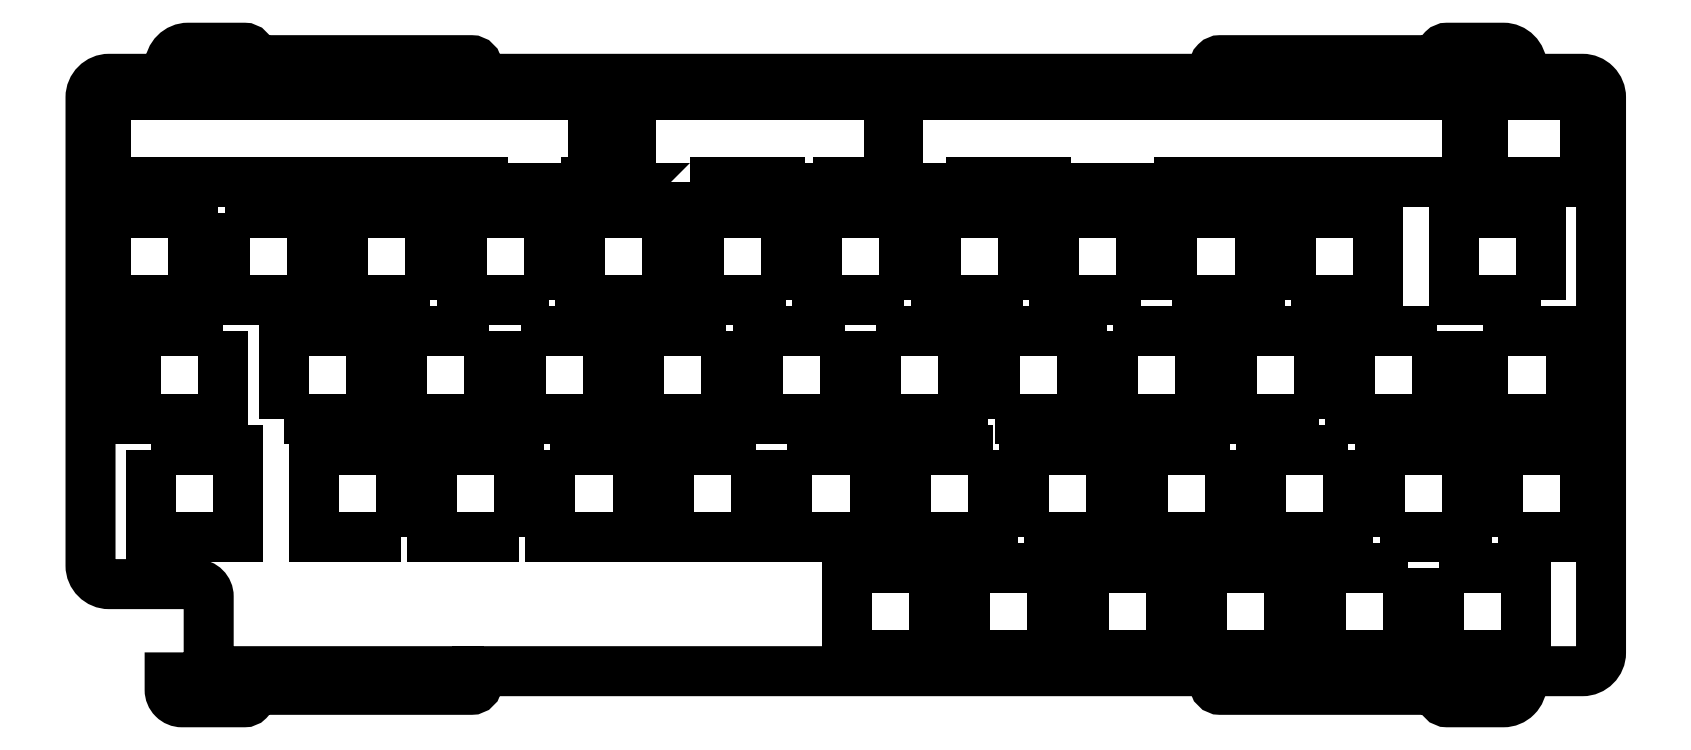
<metadata>
{"format":"dxf","ext":"dxf","renderer":"ezdxf+matplotlib","layout":"modelspace","background":"white","min_lineweight":24,"dpi":150}
</metadata>
<code>
0
SECTION
2
ENTITIES
0
LWPOLYLINE
8
0
90
4
70
1
43
0
10
-73.67
20
-26.05
10
-73.67
20
-12.05
10
-59.68
20
-12.05
10
-59.68
20
-26.05
0
LWPOLYLINE
8
0
90
4
70
1
43
0
10
-16.53
20
-12.05
10
-2.525
20
-12.05
10
-2.525
20
-26.05
10
-16.53
20
-26.05
0
LWPOLYLINE
8
0
90
4
70
1
43
0
10
-78.73
20
-26.05
10
-92.73
20
-26.05
10
-92.73
20
-12.05
10
-78.73
20
-12.05
0
LWPOLYLINE
8
0
90
4
70
1
43
0
10
-40.63
20
-26.05
10
-54.63
20
-26.05
10
-54.63
20
-12.05
10
-40.63
20
-12.05
0
LWPOLYLINE
8
0
90
4
70
1
43
0
10
-21.58
20
-12.05
10
-21.58
20
-26.05
10
-35.58
20
-26.05
10
-35.58
20
-12.05
0
LWPOLYLINE
8
0
90
4
70
1
43
0
10
-111.8
20
-26.05
10
-111.8
20
-12.05
10
-97.78
20
-12.05
10
-97.78
20
-26.05
0
CIRCLE
8
0
10
-7.697
20
-31.58
30
0
40
1.25
210
0
220
-0
230
1
0
CIRCLE
8
0
10
-216.1
20
-31.58
30
0
40
1.25
210
0
220
-0
230
1
0
CIRCLE
8
0
10
-7.697
20
69.68
30
0
40
1.25
210
0
220
-0
230
1
0
CIRCLE
8
0
10
-216.1
20
69.68
30
0
40
1.25
210
0
220
-0
230
1
0
LWPOLYLINE
8
0
90
80
70
1
43
0
10
-12.2
20
68.67
42
0.4142
10
-11.2
20
67.67
10
-3.197
20
67.68
10
-3.197
20
68.67
42
0.4142
10
-6.197
20
71.68
10
-15.2
20
71.68
42
0.4142
10
-16.2
20
70.67
10
-16.2
20
69.68
10
-51.7
20
69.68
42
0.4142
10
-52.7
20
68.67
10
-52.7
20
66.68
10
-171.1
20
66.68
10
-171.1
20
68.67
42
0.4142
10
-172.1
20
69.67
10
-207.6
20
69.67
10
-207.6
20
70.67
42
0.4142
10
-208.6
20
71.67
10
-217.6
20
71.68
42
0.4142
10
-220.6
20
68.67
10
-220.6
20
67.67
10
-212.6
20
67.67
42
0.4142
10
-211.6
20
68.67
42
-0.4142
10
-210.6
20
69.68
10
-209.6
20
69.68
10
-209.6
20
68.67
42
0.4142
10
-208.6
20
67.67
10
-174.1
20
67.68
10
-174.1
20
66.68
10
-230.4
20
66.68
42
0.4142
10
-233.4
20
63.67
10
-233.4
20
-11.58
42
0.4142
10
-230.4
20
-14.58
10
-216.4
20
-14.58
42
-0.4142
10
-214.4
20
-16.58
10
-214.4
20
-25.58
42
0.4142
10
-211.4
20
-28.58
10
-174.1
20
-28.58
10
-174.1
20
-29.58
10
-208.6
20
-29.58
42
0.4142
10
-209.6
20
-30.58
10
-209.6
20
-31.58
10
-210.6
20
-31.58
42
-0.4142
10
-211.6
20
-30.58
42
0.4142
10
-212.6
20
-29.58
10
-220.6
20
-29.58
10
-220.6
20
-31.58
42
0.4142
10
-218.6
20
-33.58
10
-208.6
20
-33.58
42
0.4142
10
-207.6
20
-32.58
10
-207.6
20
-31.58
10
-172.1
20
-31.57
42
0.4142
10
-171.1
20
-30.58
10
-171.1
20
-28.58
10
-52.7
20
-28.58
10
-52.7
20
-30.58
42
0.4142
10
-51.7
20
-31.58
10
-16.2
20
-31.58
10
-16.2
20
-32.58
42
0.4142
10
-15.2
20
-33.58
10
-6.197
20
-33.58
42
0.4142
10
-3.197
20
-30.58
10
-3.197
20
-29.58
10
-11.2
20
-29.57
42
0.4142
10
-12.2
20
-30.58
42
-0.4142
10
-13.2
20
-31.58
10
-14.2
20
-31.58
10
-14.2
20
-30.58
42
0.4142
10
-15.2
20
-29.58
10
-49.7
20
-29.58
10
-49.7
20
-28.58
10
6.525
20
-28.57
42
0.4142
10
9.525
20
-25.57
10
9.525
20
63.68
42
0.4142
10
6.525
20
66.68
10
-49.7
20
66.68
10
-49.7
20
67.68
10
-15.2
20
67.68
42
0.4142
10
-14.2
20
68.68
10
-14.2
20
69.68
10
-13.2
20
69.68
42
-0.4142
0
LWPOLYLINE
8
0
90
4
70
1
43
0
10
-223.7
20
7
10
-209.7
20
7
10
-209.7
20
-7
10
-223.7
20
-7
0
LWPOLYLINE
8
0
90
4
70
1
43
0
10
-9.381
20
26.05
10
4.619
20
26.05
10
4.619
20
12.05
10
-9.381
20
12.05
0
LWPOLYLINE
8
0
90
4
70
1
43
0
10
-159.4
20
7
10
-145.4
20
7
10
-145.4
20
-7
10
-159.4
20
-7
0
LWPOLYLINE
8
0
90
4
70
1
43
0
10
-112.1
20
26.05
10
-112.1
20
12.05
10
-126.1
20
12.05
10
-126.1
20
26.05
0
LWPOLYLINE
8
0
90
4
70
1
43
0
10
-16.81
20
26.05
10
-16.81
20
12.05
10
-30.81
20
12.05
10
-30.81
20
26.05
0
LWPOLYLINE
8
0
90
4
70
1
43
0
10
-50.15
20
7
10
-50.15
20
-7
10
-64.15
20
-7
10
-64.15
20
7
0
LWPOLYLINE
8
0
90
4
70
1
43
0
10
-140.6
20
45.1
10
-140.6
20
31.1
10
-154.6
20
31.1
10
-154.6
20
45.1
0
LWPOLYLINE
8
0
90
4
70
1
43
0
10
-35.86
20
12.05
10
-49.86
20
12.05
10
-49.86
20
26.05
10
-35.86
20
26.05
0
LWPOLYLINE
8
0
90
4
70
1
43
0
10
-121.6
20
31.1
10
-135.6
20
31.1
10
-135.6
20
45.1
10
-121.6
20
45.1
0
LWPOLYLINE
8
0
90
4
70
1
43
0
10
-26.05
20
-7
10
-26.05
20
7
10
-12.05
20
7
10
-12.05
20
-7
0
LWPOLYLINE
8
0
90
4
70
1
43
0
10
-202.3
20
12.05
10
-202.3
20
26.05
10
-188.3
20
26.05
10
-188.3
20
12.05
0
LWPOLYLINE
8
0
90
4
70
1
43
0
10
-178.7
20
31.1
10
-192.7
20
31.1
10
-192.7
20
45.1
10
-178.7
20
45.1
0
LWPOLYLINE
8
0
90
4
70
1
43
0
10
-131.1
20
26.05
10
-131.1
20
12.05
10
-145.1
20
12.05
10
-145.1
20
26.05
0
LWPOLYLINE
8
0
90
4
70
1
43
0
10
-59.39
20
31.1
10
-59.39
20
45.1
10
-45.39
20
45.1
10
-45.39
20
31.1
0
LWPOLYLINE
8
0
90
4
70
1
43
0
10
-7
20
-7
10
-7
20
7
10
7
20
7
10
7
20
-7
0
LWPOLYLINE
8
0
90
4
70
1
43
0
10
-40.34
20
31.1
10
-40.34
20
45.1
10
-26.34
20
45.1
10
-26.34
20
31.1
0
LWPOLYLINE
8
0
90
4
70
1
43
0
10
-183.5
20
-7
10
-197.5
20
-7
10
-197.5
20
7
10
-183.5
20
7
0
LWPOLYLINE
8
0
90
4
70
1
43
0
10
-211.8
20
45.1
10
-197.8
20
45.1
10
-197.8
20
31.1
10
-211.8
20
31.1
0
LWPOLYLINE
8
0
90
4
70
1
43
0
10
-83.2
20
-7
10
-83.2
20
7
10
-69.2
20
7
10
-69.2
20
-7
0
LWPOLYLINE
8
0
90
4
70
1
43
0
10
-126.3
20
7
10
-126.3
20
-7
10
-140.3
20
-7
10
-140.3
20
7
0
LWPOLYLINE
8
0
90
4
70
1
43
0
10
-164.4
20
-7
10
-178.4
20
-7
10
-178.4
20
7
10
-164.4
20
7
0
LWPOLYLINE
8
0
90
10
70
1
43
0
10
-103.5
20
64.15
10
-12.05
20
64.15
10
-12.05
20
50.15
10
-58.41
20
50.15
10
-58.41
20
49.15
10
-79.67
20
49.15
10
-79.67
20
50.15
10
-91.78
20
50.15
10
-91.78
20
49.15
10
-103.5
20
49.15
0
LWPOLYLINE
8
0
90
4
70
1
43
0
10
-68.91
20
26.05
10
-54.91
20
26.05
10
-54.91
20
12.05
10
-68.91
20
12.05
0
LWPOLYLINE
8
0
90
4
70
1
43
0
10
-230.8
20
45.1
10
-216.8
20
45.1
10
-216.8
20
31.1
10
-230.8
20
31.1
0
LWPOLYLINE
8
0
90
4
70
1
43
0
10
-0.1438
20
31.1
10
-14.14
20
31.1
10
-14.14
20
45.1
10
-0.1438
20
45.1
0
LWPOLYLINE
8
0
90
4
70
1
43
0
10
-107
20
26.05
10
-93.01
20
26.05
10
-93.01
20
12.05
10
-107
20
12.05
0
LWPOLYLINE
8
0
90
4
70
1
43
0
10
-212.1
20
26.05
10
-212.1
20
12.05
10
-226.1
20
12.05
10
-226.1
20
26.05
0
LWPOLYLINE
8
0
90
4
70
1
43
0
10
-83.49
20
31.1
10
-97.49
20
31.1
10
-97.49
20
45.1
10
-83.49
20
45.1
0
LWPOLYLINE
8
0
90
4
70
1
43
0
10
-164.2
20
26.05
10
-150.2
20
26.05
10
-150.2
20
12.05
10
-164.2
20
12.05
0
LWPOLYLINE
8
0
90
4
70
1
43
0
10
-31.1
20
7
10
-31.1
20
-7
10
-45.1
20
-7
10
-45.1
20
7
0
LWPOLYLINE
8
0
90
4
70
1
43
0
10
-169.2
20
26.05
10
-169.2
20
12.05
10
-183.2
20
12.05
10
-183.2
20
26.05
0
LWPOLYLINE
8
0
90
4
70
1
43
0
10
-64.44
20
31.1
10
-78.44
20
31.1
10
-78.44
20
45.1
10
-64.44
20
45.1
0
LWPOLYLINE
8
0
90
8
70
1
43
0
10
-152.5
20
64.15
10
-152.5
20
50.15
10
-153.7
20
50.15
10
-153.7
20
49.15
10
-170.2
20
49.15
10
-170.2
20
50.15
10
-230.8
20
50.15
10
-230.8
20
64.15
0
LWPOLYLINE
8
0
90
10
70
1
43
0
10
-137
20
50.15
10
-137
20
49.15
10
-146.4
20
49.15
10
-146.4
20
64.15
10
-104.9
20
64.15
10
-104.9
20
50.15
10
-113.1
20
50.15
10
-113.1
20
49.15
10
-122.6
20
49.15
10
-122.6
20
50.15
0
LWPOLYLINE
8
0
90
4
70
1
43
0
10
-87.96
20
12.05
10
-87.96
20
26.05
10
-73.96
20
26.05
10
-73.96
20
12.05
0
LWPOLYLINE
8
0
90
4
70
1
43
0
10
-88.25
20
7
10
-88.25
20
-7
10
-102.3
20
-7
10
-102.3
20
7
0
LWPOLYLINE
8
0
90
4
70
1
43
0
10
-102.5
20
31.1
10
-116.5
20
31.1
10
-116.5
20
45.1
10
-102.5
20
45.1
0
LWPOLYLINE
8
0
90
4
70
1
43
0
10
7
20
64.15
10
7
20
50.15
10
-9.381
20
50.15
10
-9.381
20
64.15
0
LWPOLYLINE
8
0
90
4
70
1
43
0
10
-159.7
20
31.1
10
-173.7
20
31.1
10
-173.7
20
45.1
10
-159.7
20
45.1
0
LWPOLYLINE
8
0
90
4
70
1
43
0
10
-121.3
20
7
10
-107.3
20
7
10
-107.3
20
-7
10
-121.3
20
-7
0
ENDSEC
0
EOF

</code>
